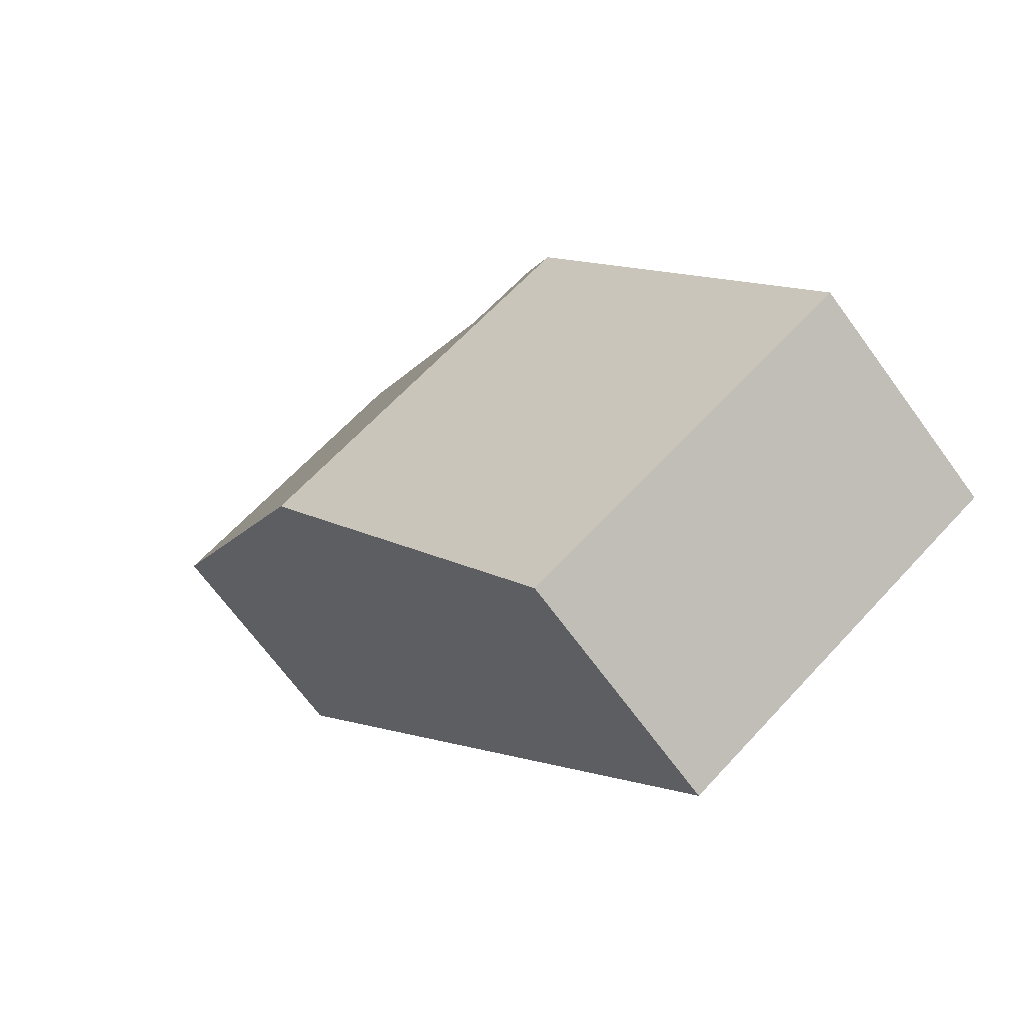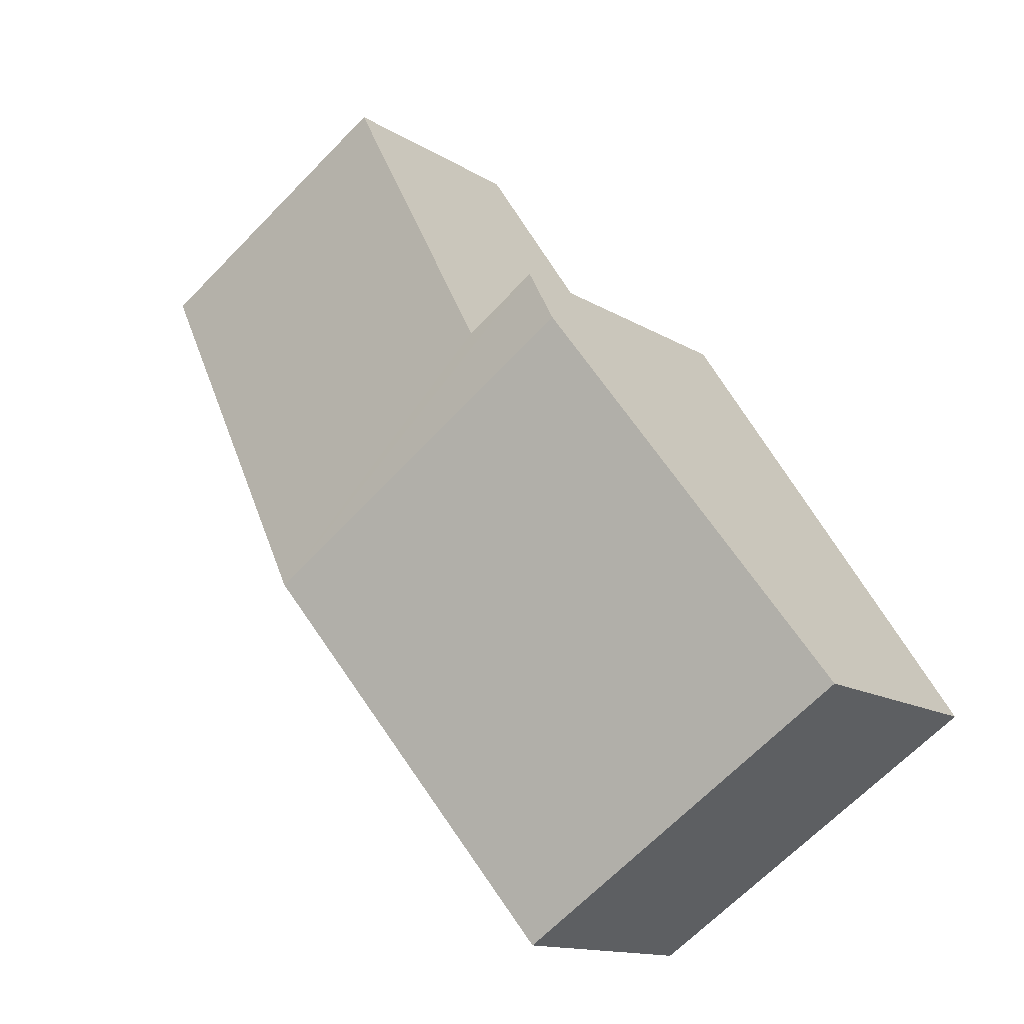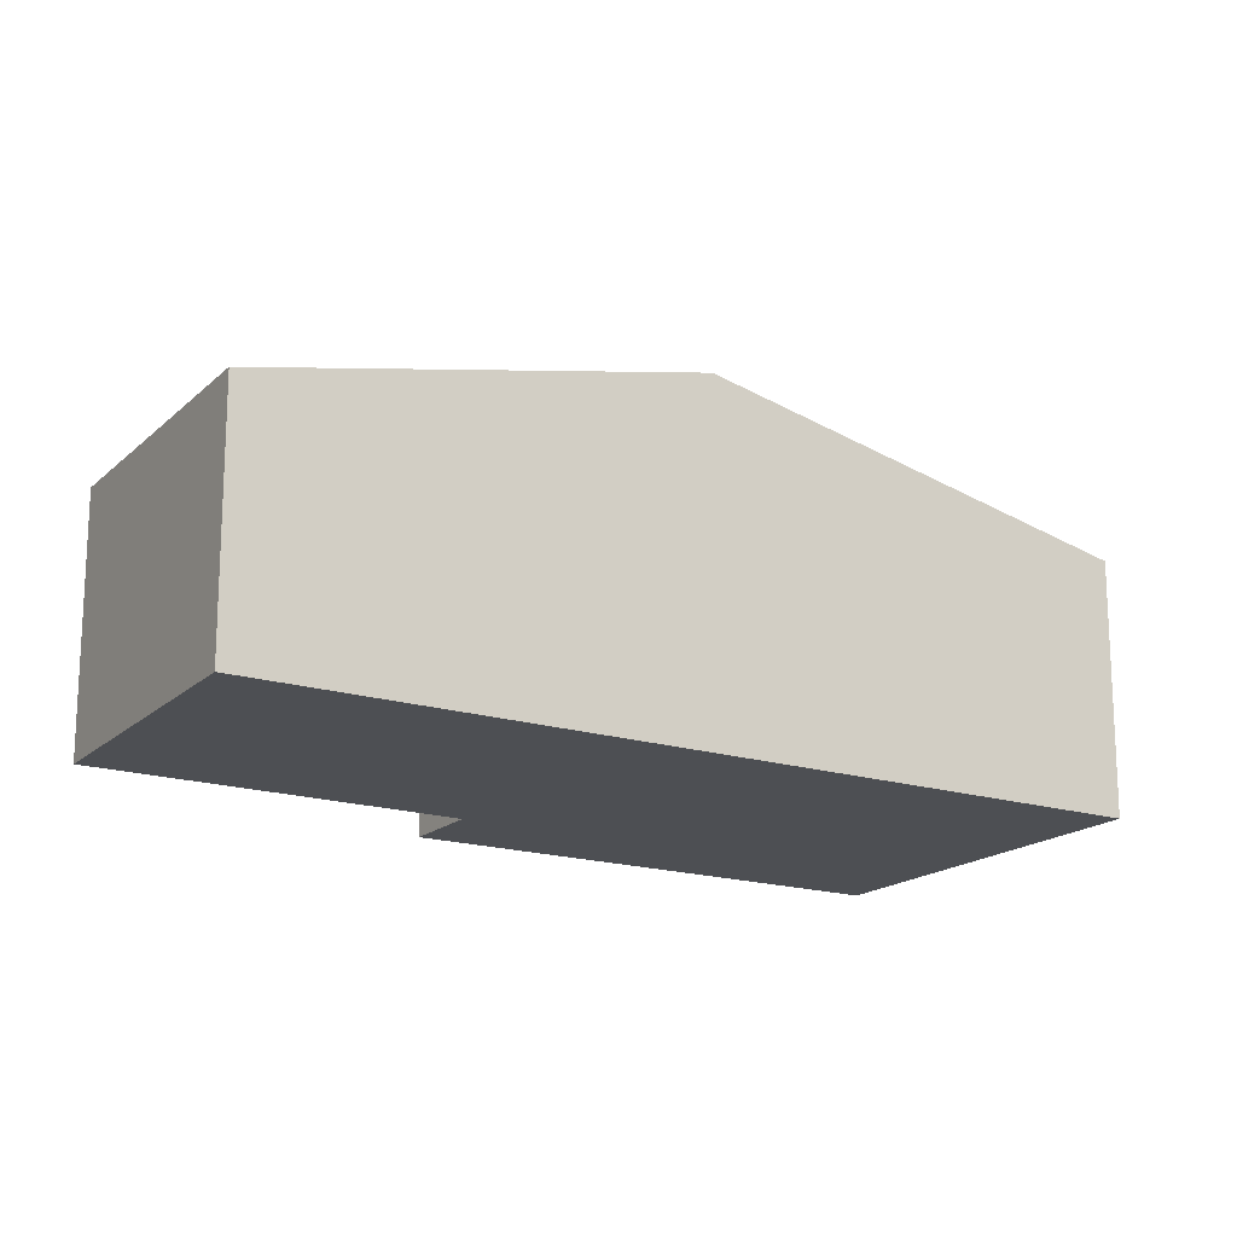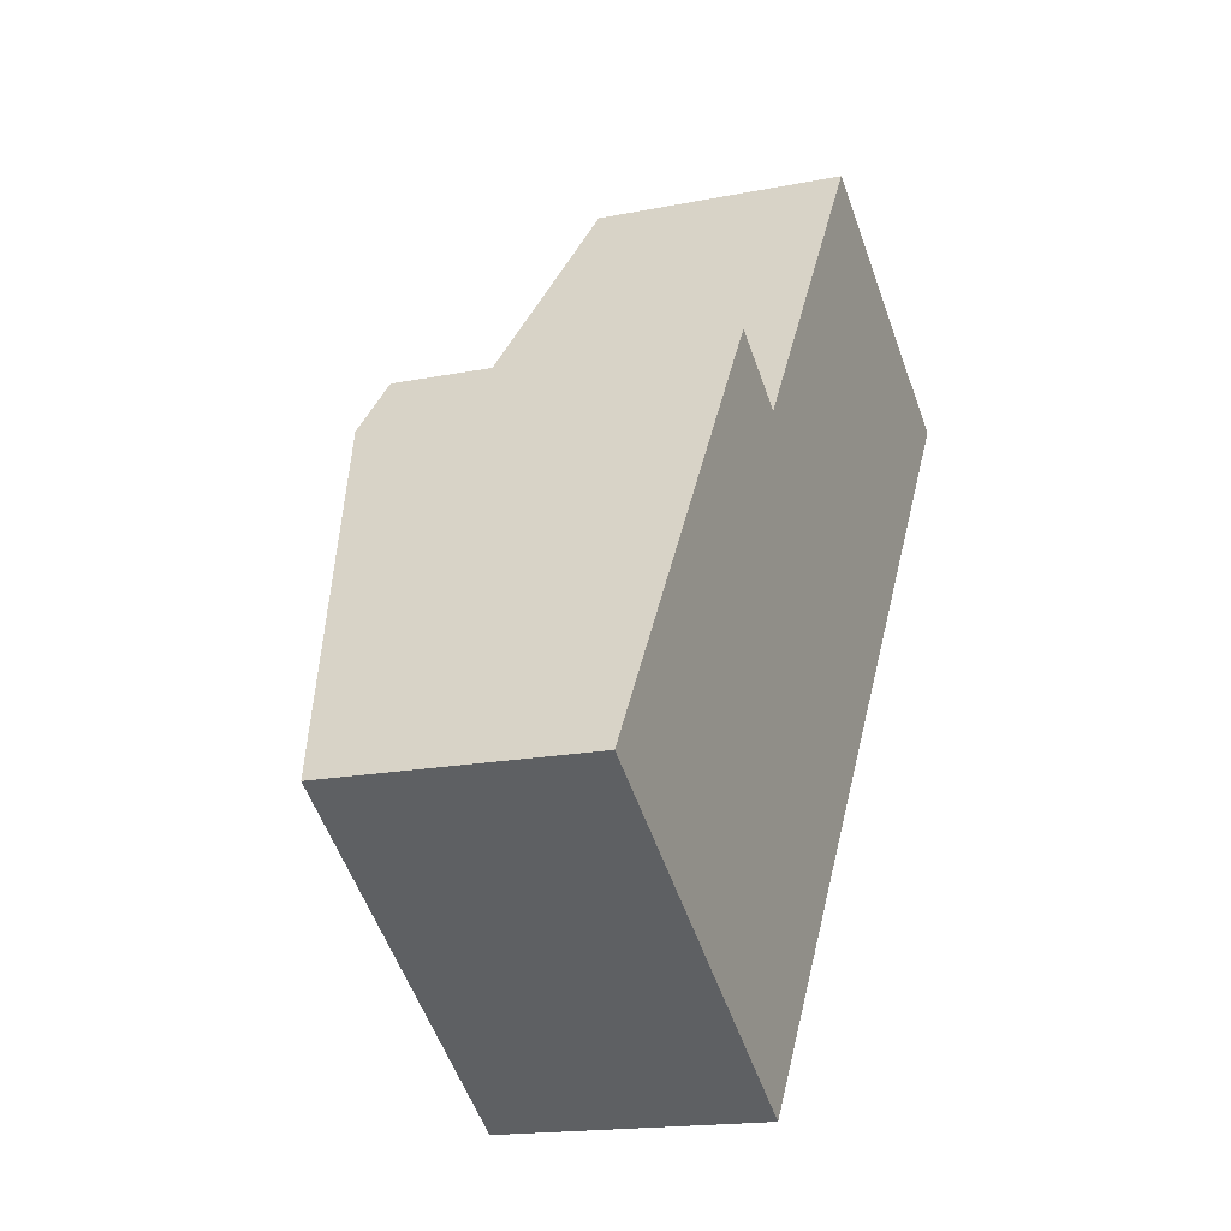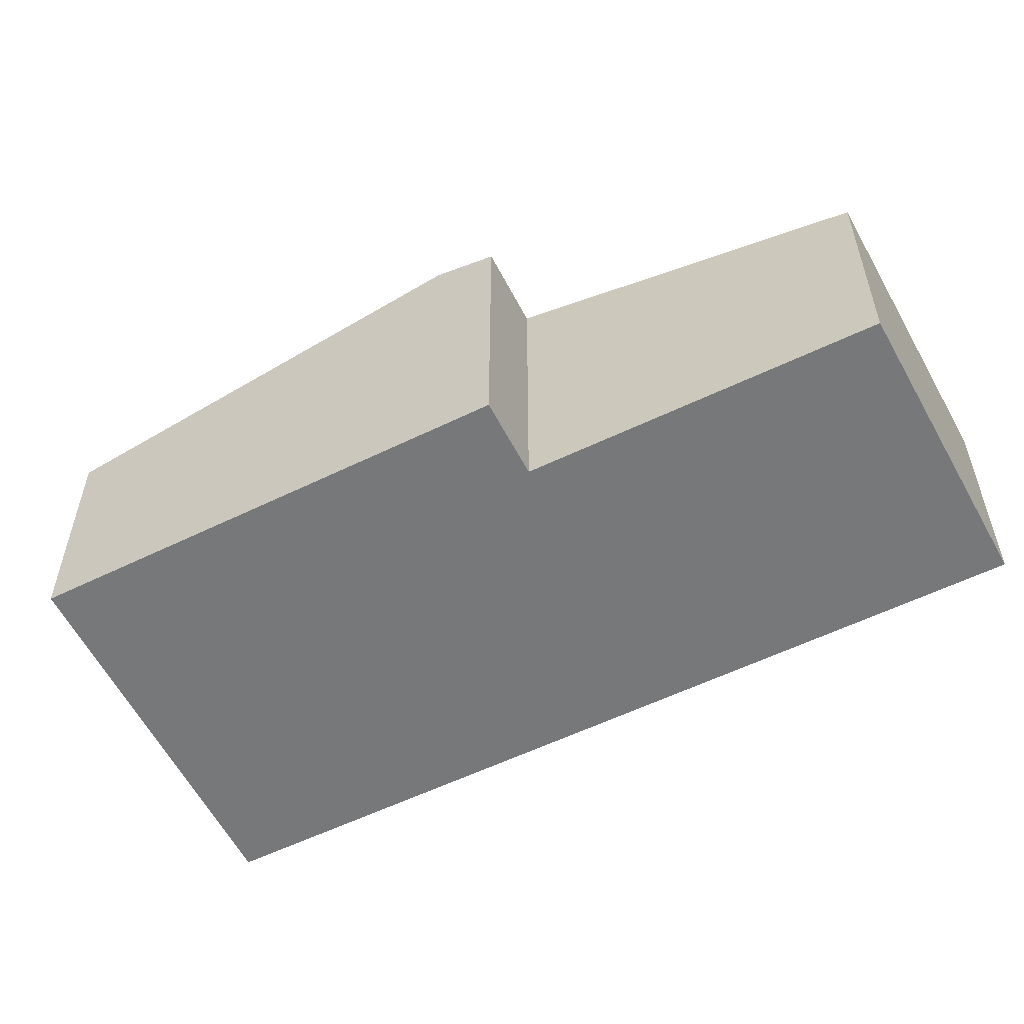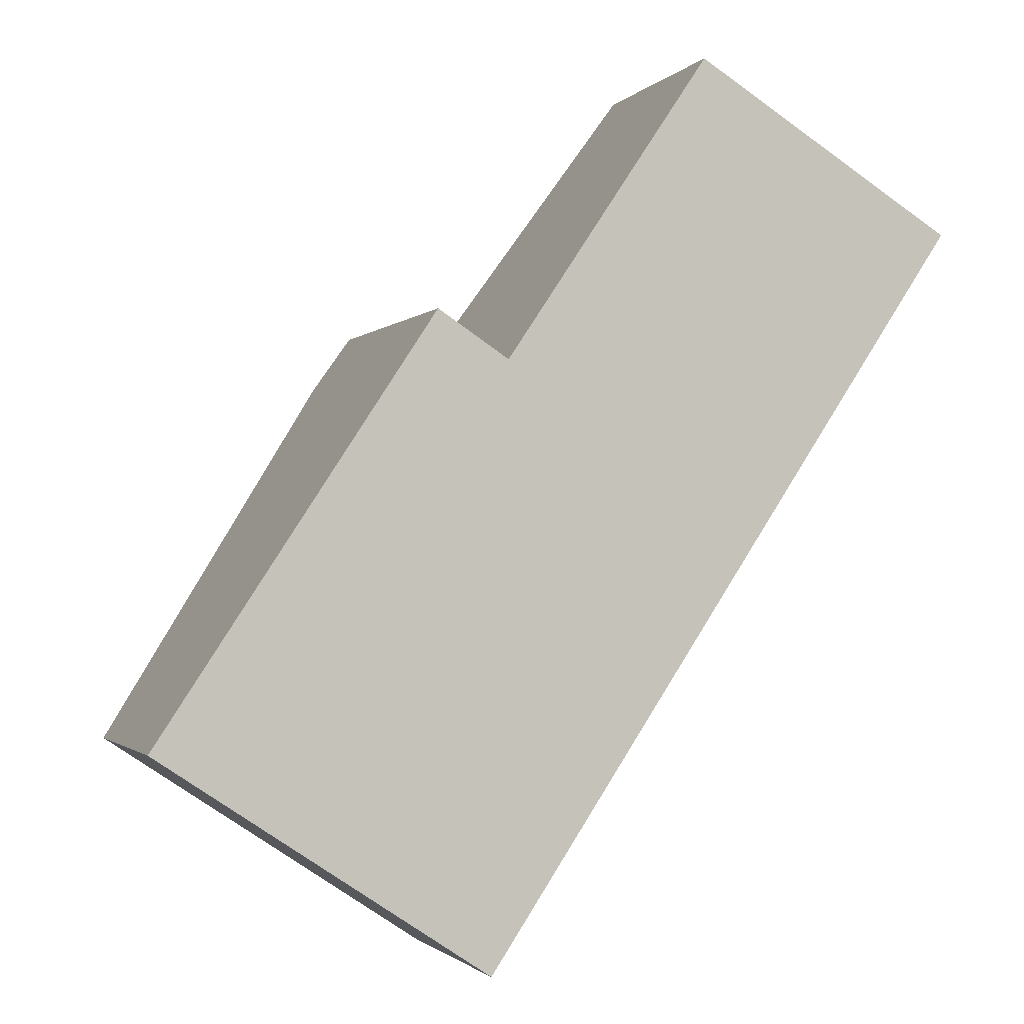
<metadata>
{"format":"obj","ext":"obj","renderer":"f3d","projection":"perspective","resolution":1024,"background":"white","views":[{"elev":-68.4,"azim":-143.9,"up":"+Z"},{"elev":-13.5,"azim":-144.1,"up":"+Z"},{"elev":-17.6,"azim":91.8,"up":"+Y"},{"elev":-16.7,"azim":-67.6,"up":"+Z"},{"elev":-57.4,"azim":-29.6,"up":"+Y"},{"elev":-1.5,"azim":-19.2,"up":"+Z"}]}
</metadata>
<code>
v  4.936 3.656 -3.274
v  3.593 5.028 5.439
v  8.553 5.028 2.149
v  0 3.656 2.239e-16
v  4.132 4.823 6.255
v  5.196 4.821 5.558
v  12.23 3.635 7.655
v  8.275 3.66 10.13
v  11.39 3.635 8.209
v  12.24 3.628 7.682
v  4.936 2.005e-16 -3.274
v  0 0 0
v  3.593 -3.33e-16 5.439
v  4.132 -3.83e-16 6.255
v  5.196 -3.403e-16 5.558
v  8.275 -6.205e-16 10.13
v  11.39 -5.027e-16 8.209
v  12.24 -4.704e-16 7.682
v  12.23 -4.687e-16 7.655
v  8.553 -1.316e-16 2.149
g defaultobject
f 1 2 3
f 2 1 4
f 5 3 2
f 3 5 6
f 3 6 7
f 7 6 8
f 7 8 9
f 7 9 10
f 11 4 1
f 4 11 12
f 12 2 4
f 2 12 13
f 2 13 5
f 5 13 14
f 15 8 6
f 8 15 16
f 14 6 5
f 6 14 15
f 16 9 8
f 9 16 17
f 9 17 10
f 10 17 18
f 18 7 10
f 7 18 3
f 3 18 19
f 3 19 20
f 3 20 1
f 1 20 11
f 17 19 18
f 19 17 20
f 20 17 16
f 20 16 15
f 20 15 11
f 11 15 14
f 11 14 13
f 11 13 12

</code>
